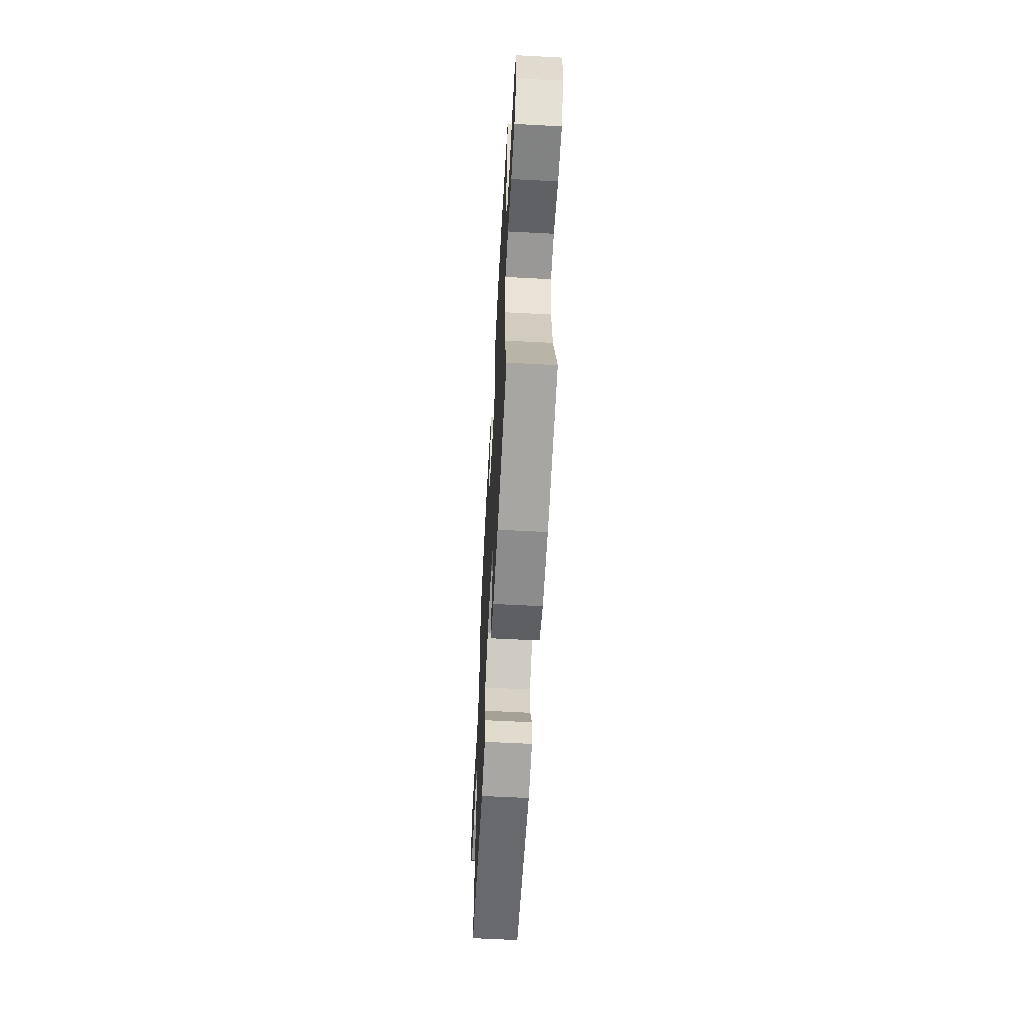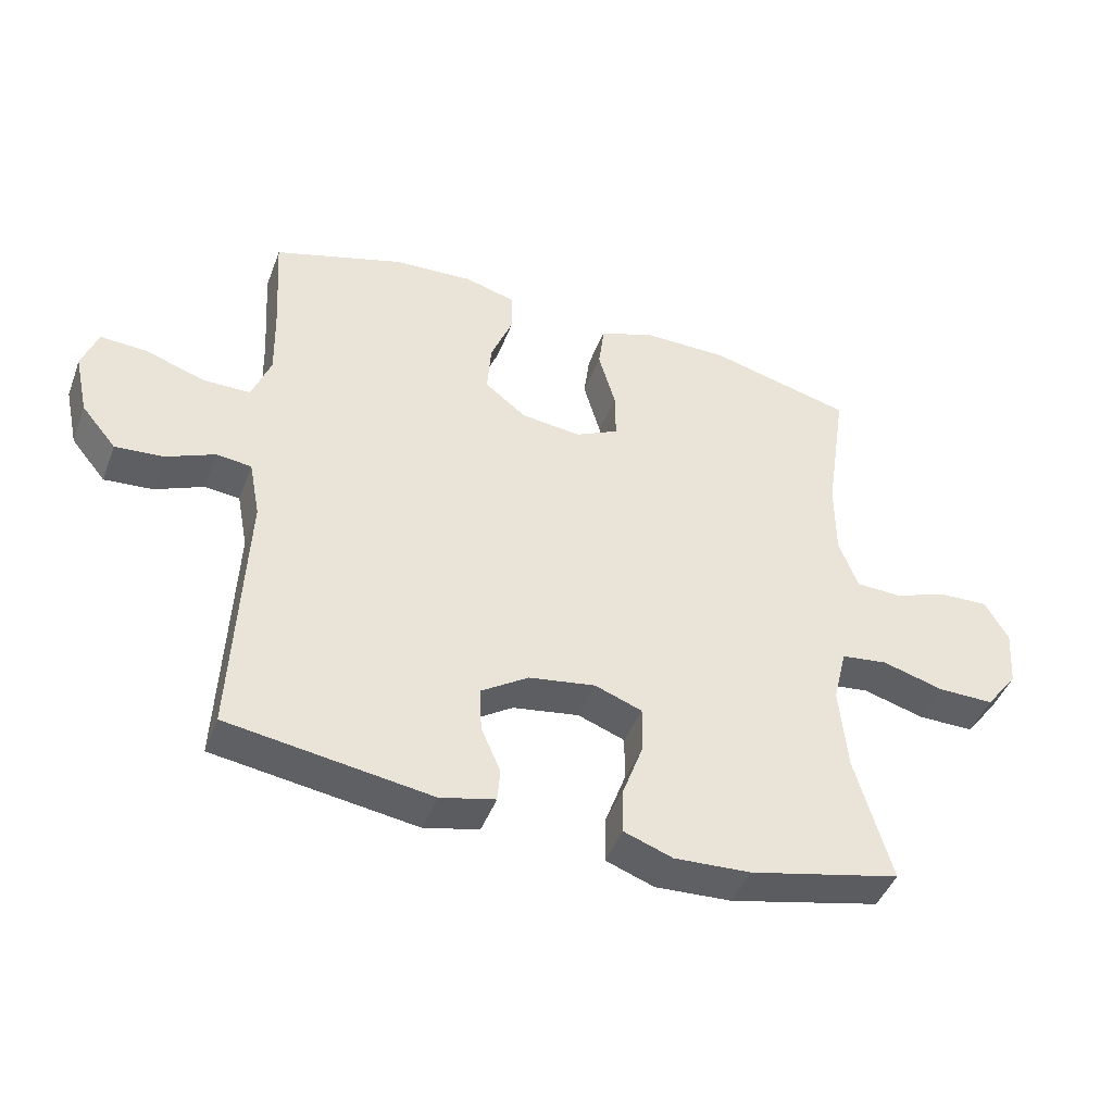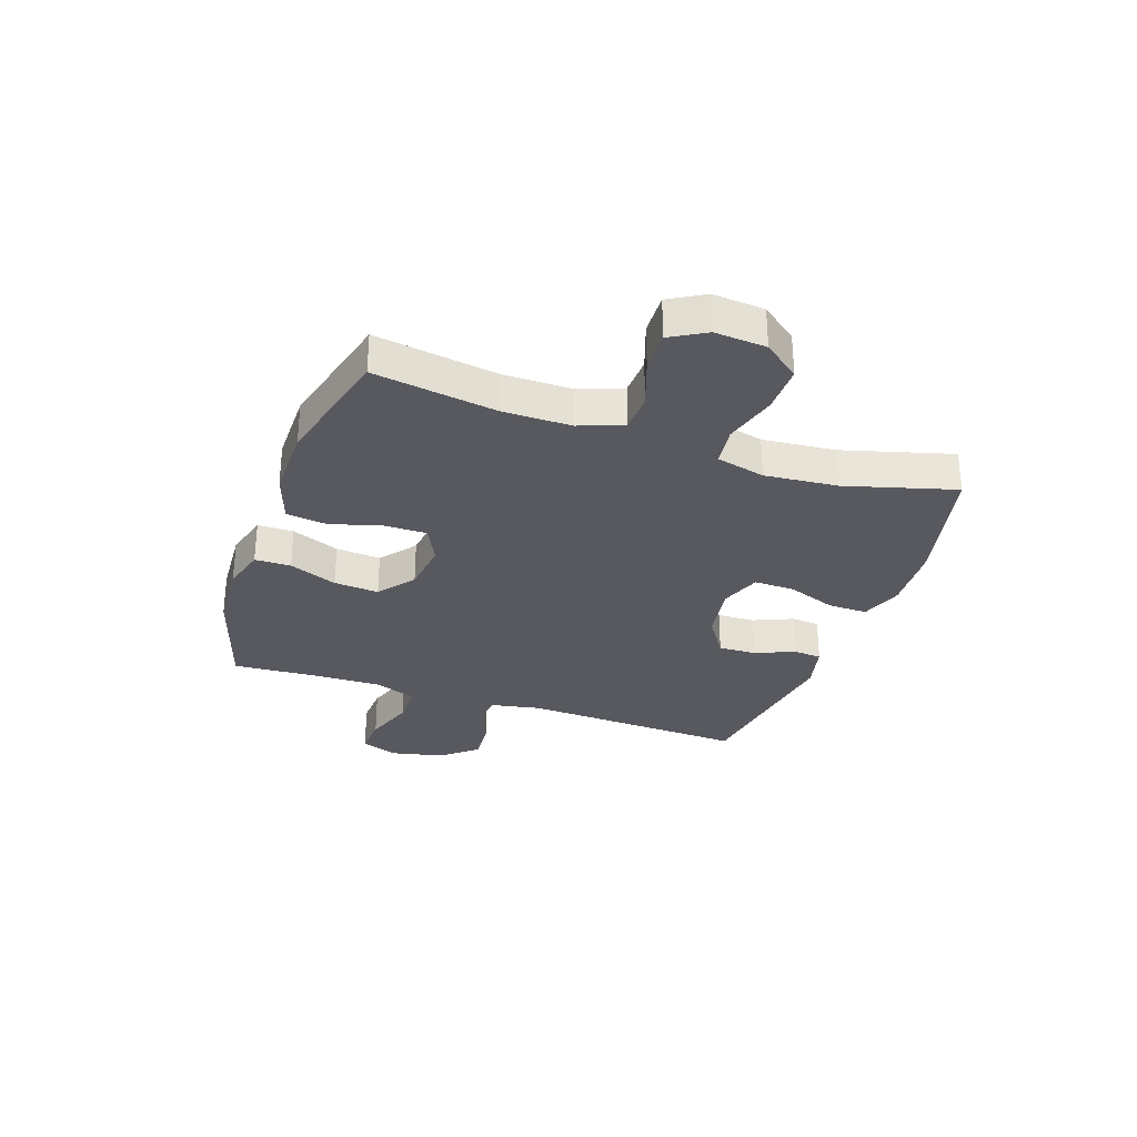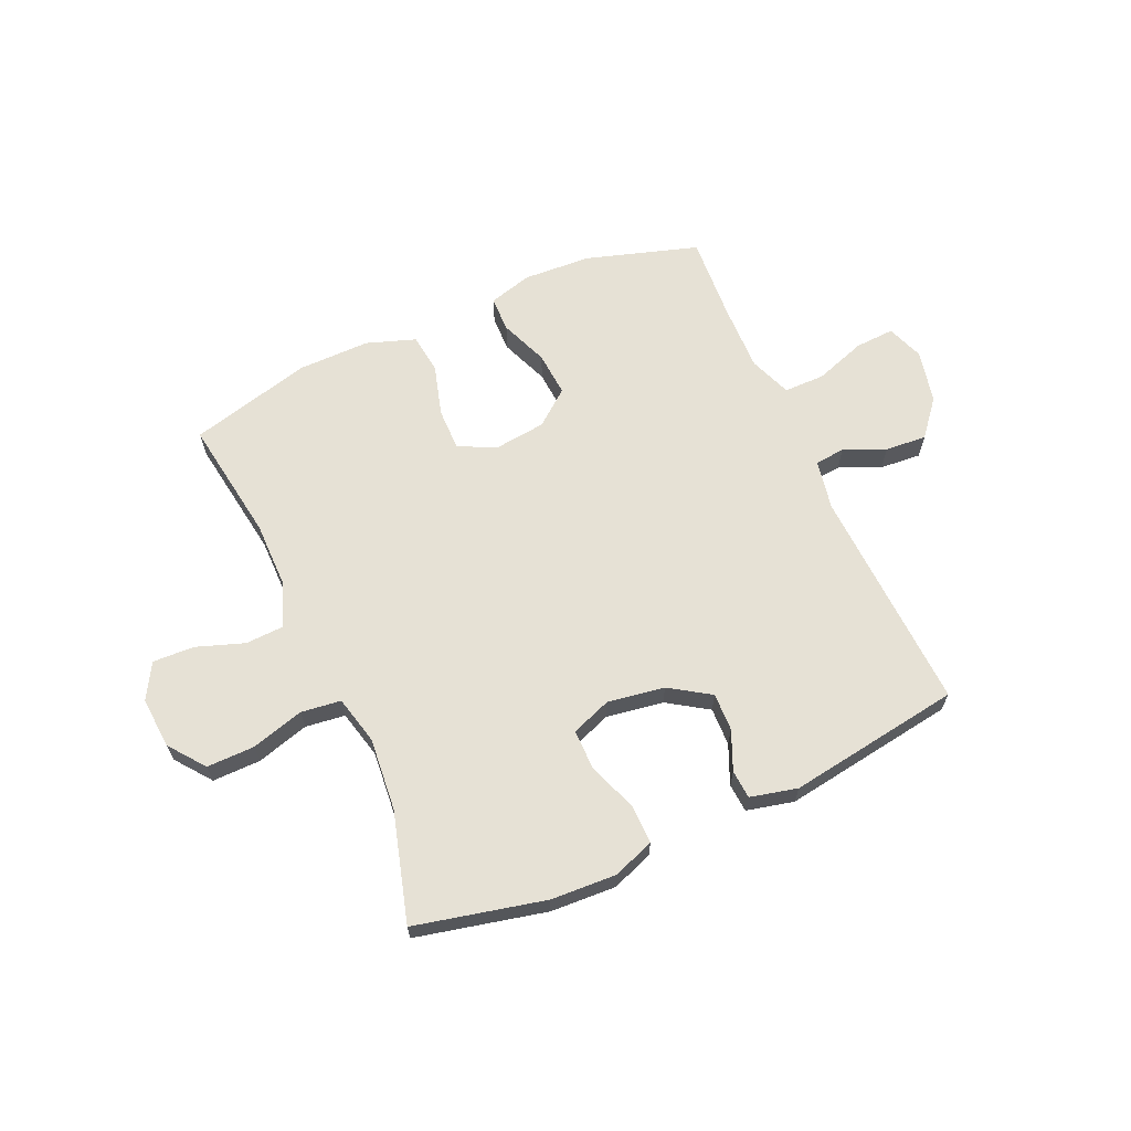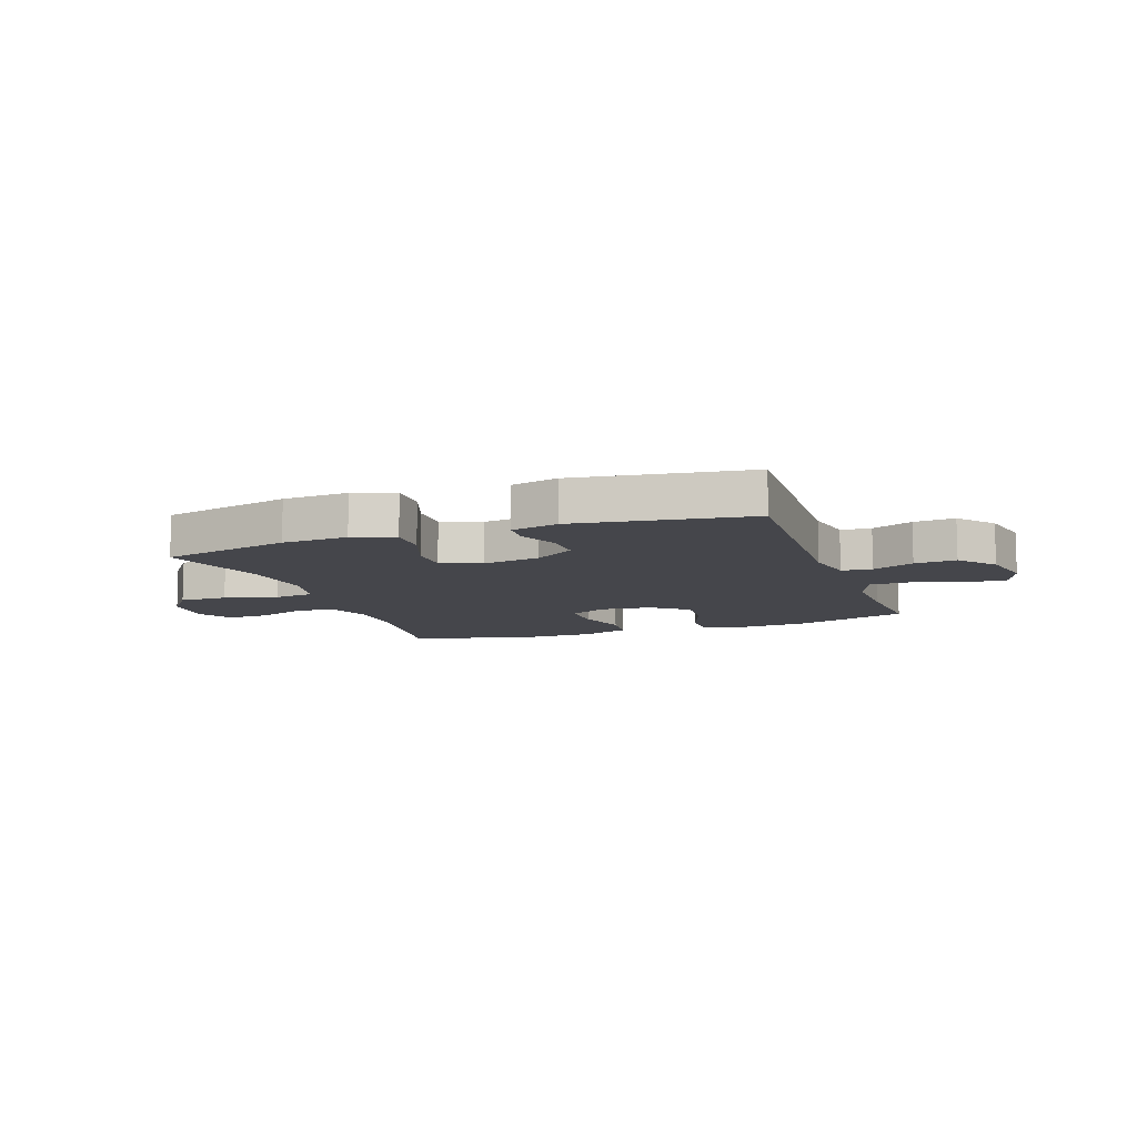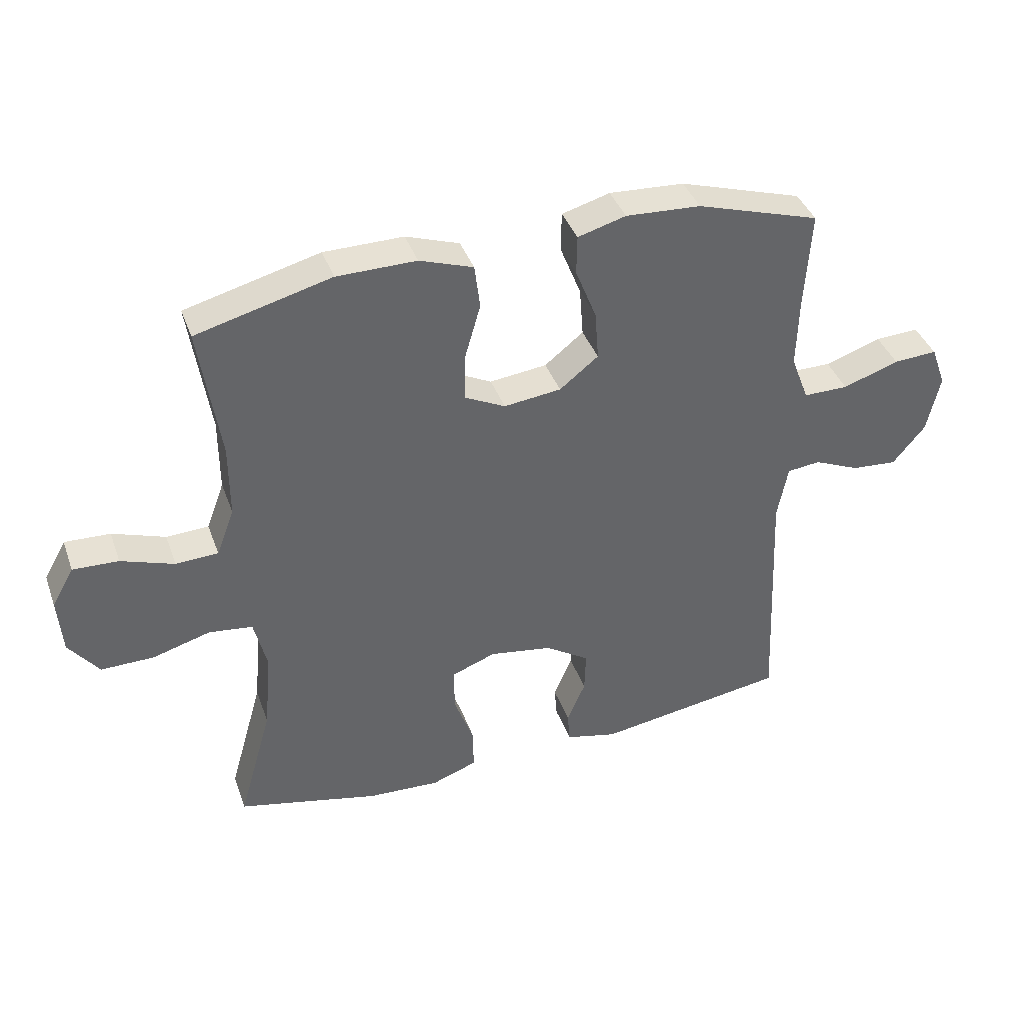
<metadata>
{"format":"obj","ext":"obj","renderer":"f3d","projection":"perspective","resolution":1024,"background":"white","views":[{"elev":-61.3,"azim":86.9,"up":"+Z"},{"elev":-44.7,"azim":-20.1,"up":"+Z"},{"elev":-30.4,"azim":70.9,"up":"+Y"},{"elev":64.7,"azim":156.0,"up":"+Y"},{"elev":-10.0,"azim":-160.2,"up":"+Y"},{"elev":39.5,"azim":161.1,"up":"+Z"}]}
</metadata>
<code>
v -0.5 0.07 0.5
v -0.3 0.07 0.562
v -0.178 0.07 0.569
v -0.1 0.07 0.547
v -0.099 0.07 0.483
v -0.133 0.07 0.397
v -0.139 0.07 0.317
v -0.076 0.07 0.267
v 0.017 0.07 0.256
v 0.083 0.07 0.289
v 0.082 0.07 0.365
v 0.056 0.07 0.456
v 0.065 0.07 0.528
v 0.152 0.07 0.558
v 0.281 0.07 0.557
v 0.5 0.07 0.5
v 0.467 0.07 0.28
v 0.467 0.07 0.16
v 0.496 0.07 0.082
v 0.565 0.07 0.079
v 0.651 0.07 0.109
v 0.725 0.07 0.112
v 0.761 0.07 0.049
v 0.754 0.07 -0.043
v 0.705 0.07 -0.107
v 0.619 0.07 -0.106
v 0.525 0.07 -0.079
v 0.454 0.07 -0.088
v 0.433 0.07 -0.175
v 0.445 0.07 -0.305
v 0.5 0.07 -0.5
v 0.269 0.07 -0.553
v 0.152 0.07 -0.559
v 0.078 0.07 -0.532
v 0.079 0.07 -0.462
v 0.111 0.07 -0.374
v 0.112 0.07 -0.302
v 0.04 0.07 -0.275
v -0.062 0.07 -0.291
v -0.134 0.07 -0.338
v -0.132 0.07 -0.406
v -0.102 0.07 -0.476
v -0.106 0.07 -0.527
v -0.19 0.07 -0.547
v -0.5 0.07 -0.5
v -0.482 0.07 -0.097
v -0.499 0.07 -0.008
v -0.553 0.07 -0.002
v -0.627 0.07 -0.034
v -0.701 0.07 -0.04
v -0.754 0.07 0.024
v -0.775 0.07 0.119
v -0.751 0.07 0.185
v -0.68 0.07 0.181
v -0.589 0.07 0.15
v -0.516 0.07 0.15
v -0.487 0.07 0.226
v -0.49 0.07 0.344
v -0.5 0 0.5
v -0.3 0 0.562
v -0.178 0 0.569
v -0.1 0 0.547
v -0.099 0 0.483
v -0.133 0 0.397
v -0.139 0 0.317
v -0.076 0 0.267
v 0.017 0 0.256
v 0.083 0 0.289
v 0.082 0 0.365
v 0.056 0 0.456
v 0.065 0 0.528
v 0.152 0 0.558
v 0.281 0 0.557
v 0.5 0 0.5
v 0.467 0 0.28
v 0.467 0 0.16
v 0.496 0 0.082
v 0.565 0 0.079
v 0.651 0 0.109
v 0.725 0 0.112
v 0.761 0 0.049
v 0.754 0 -0.043
v 0.705 0 -0.107
v 0.619 0 -0.106
v 0.525 0 -0.079
v 0.454 0 -0.088
v 0.433 0 -0.175
v 0.445 0 -0.305
v 0.5 0 -0.5
v 0.269 0 -0.553
v 0.152 0 -0.559
v 0.078 0 -0.532
v 0.079 0 -0.462
v 0.111 0 -0.374
v 0.112 0 -0.302
v 0.04 0 -0.275
v -0.062 0 -0.291
v -0.134 0 -0.338
v -0.132 0 -0.406
v -0.102 0 -0.476
v -0.106 0 -0.527
v -0.19 0 -0.547
v -0.5 0 -0.5
v -0.482 0 -0.097
v -0.499 0 -0.008
v -0.553 0 -0.002
v -0.627 0 -0.034
v -0.701 0 -0.04
v -0.754 0 0.024
v -0.775 0 0.119
v -0.751 0 0.185
v -0.68 0 0.181
v -0.589 0 0.15
v -0.516 0 0.15
v -0.487 0 0.226
v -0.49 0 0.344
f 53 54 55
f 52 53 55
f 51 52 55
f 50 51 55
f 49 50 55
f 48 49 55
f 47 48 55 56
f 46 47 56 57
f 44 45 46
f 43 44 46
f 42 43 46
f 41 42 46
f 40 41 46 57
f 34 35 36
f 33 34 36
f 32 33 36
f 31 32 36
f 30 31 36
f 29 30 36 37
f 28 29 37 38
f 25 26 27
f 24 25 27
f 23 24 27
f 22 23 27
f 21 22 27
f 20 21 27
f 19 20 27 28
f 28 38 39
f 19 28 39
f 18 19 39
f 15 16 17
f 14 15 17
f 13 14 17
f 12 13 17
f 11 12 17
f 10 11 17 18
f 4 5 6
f 3 4 6
f 2 3 6
f 1 2 6
f 58 1 6
f 58 6 7
f 57 58 7 8
f 40 57 8 9
f 18 39 40
f 10 18 40
f 9 10 40
f 113 112 111
f 113 111 110
f 113 110 109
f 113 109 108
f 113 108 107
f 113 107 106
f 114 113 106 105
f 115 114 105 104
f 104 103 102
f 104 102 101
f 104 101 100
f 104 100 99
f 115 104 99 98
f 94 93 92
f 94 92 91
f 94 91 90
f 94 90 89
f 94 89 88
f 95 94 88 87
f 96 95 87 86
f 85 84 83
f 85 83 82
f 85 82 81
f 85 81 80
f 85 80 79
f 85 79 78
f 86 85 78 77
f 97 96 86
f 97 86 77
f 97 77 76
f 75 74 73
f 75 73 72
f 75 72 71
f 75 71 70
f 75 70 69
f 76 75 69 68
f 64 63 62
f 64 62 61
f 64 61 60
f 64 60 59
f 64 59 116
f 65 64 116
f 66 65 116 115
f 67 66 115 98
f 98 97 76
f 98 76 68
f 98 68 67
f 1 59 60 2
f 2 60 61 3
f 3 61 62 4
f 4 62 63 5
f 5 63 64 6
f 6 64 65 7
f 7 65 66 8
f 8 66 67 9
f 9 67 68 10
f 10 68 69 11
f 11 69 70 12
f 12 70 71 13
f 13 71 72 14
f 14 72 73 15
f 15 73 74 16
f 16 74 75 17
f 17 75 76 18
f 18 76 77 19
f 19 77 78 20
f 20 78 79 21
f 21 79 80 22
f 22 80 81 23
f 23 81 82 24
f 24 82 83 25
f 25 83 84 26
f 26 84 85 27
f 27 85 86 28
f 28 86 87 29
f 29 87 88 30
f 30 88 89 31
f 31 89 90 32
f 32 90 91 33
f 33 91 92 34
f 34 92 93 35
f 35 93 94 36
f 36 94 95 37
f 37 95 96 38
f 38 96 97 39
f 39 97 98 40
f 40 98 99 41
f 41 99 100 42
f 42 100 101 43
f 43 101 102 44
f 44 102 103 45
f 45 103 104 46
f 46 104 105 47
f 47 105 106 48
f 48 106 107 49
f 49 107 108 50
f 50 108 109 51
f 51 109 110 52
f 52 110 111 53
f 53 111 112 54
f 54 112 113 55
f 55 113 114 56
f 56 114 115 57
f 57 115 116 58
f 58 116 59 1

</code>
